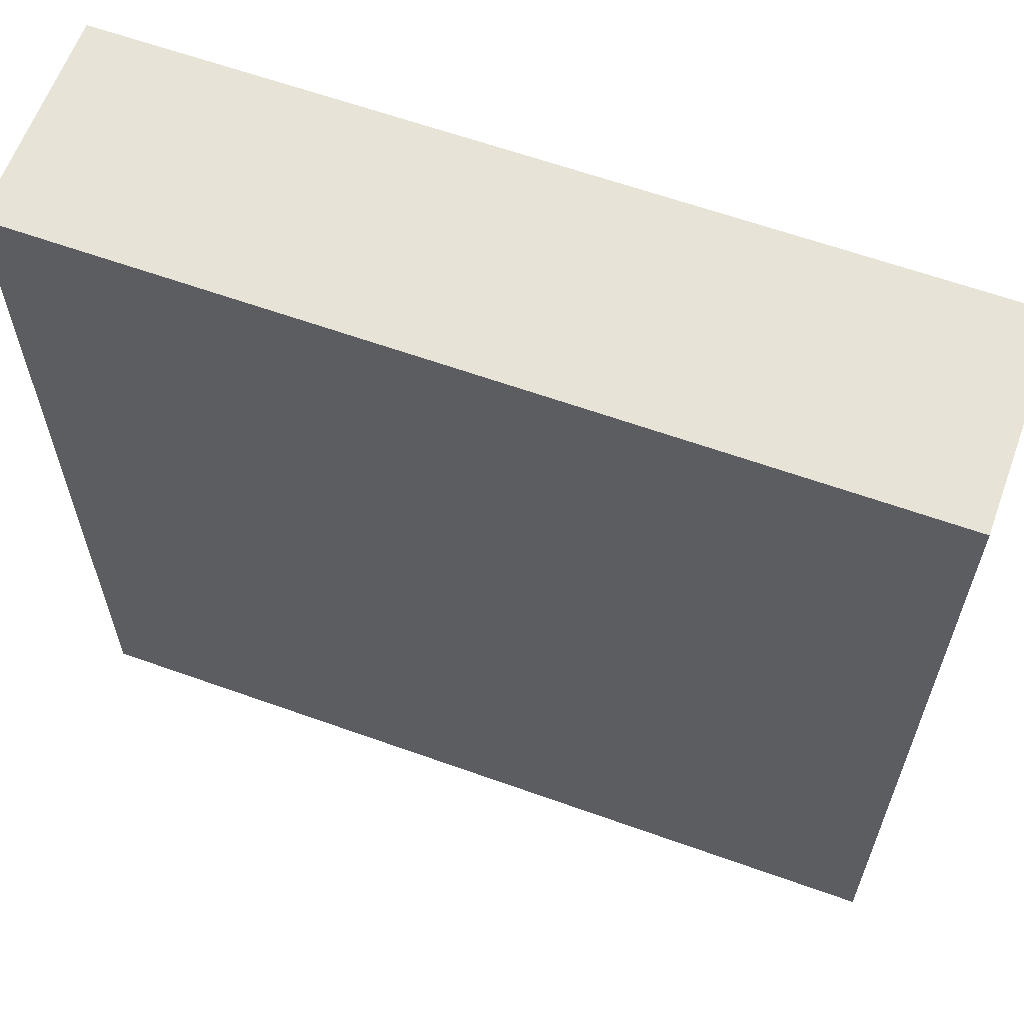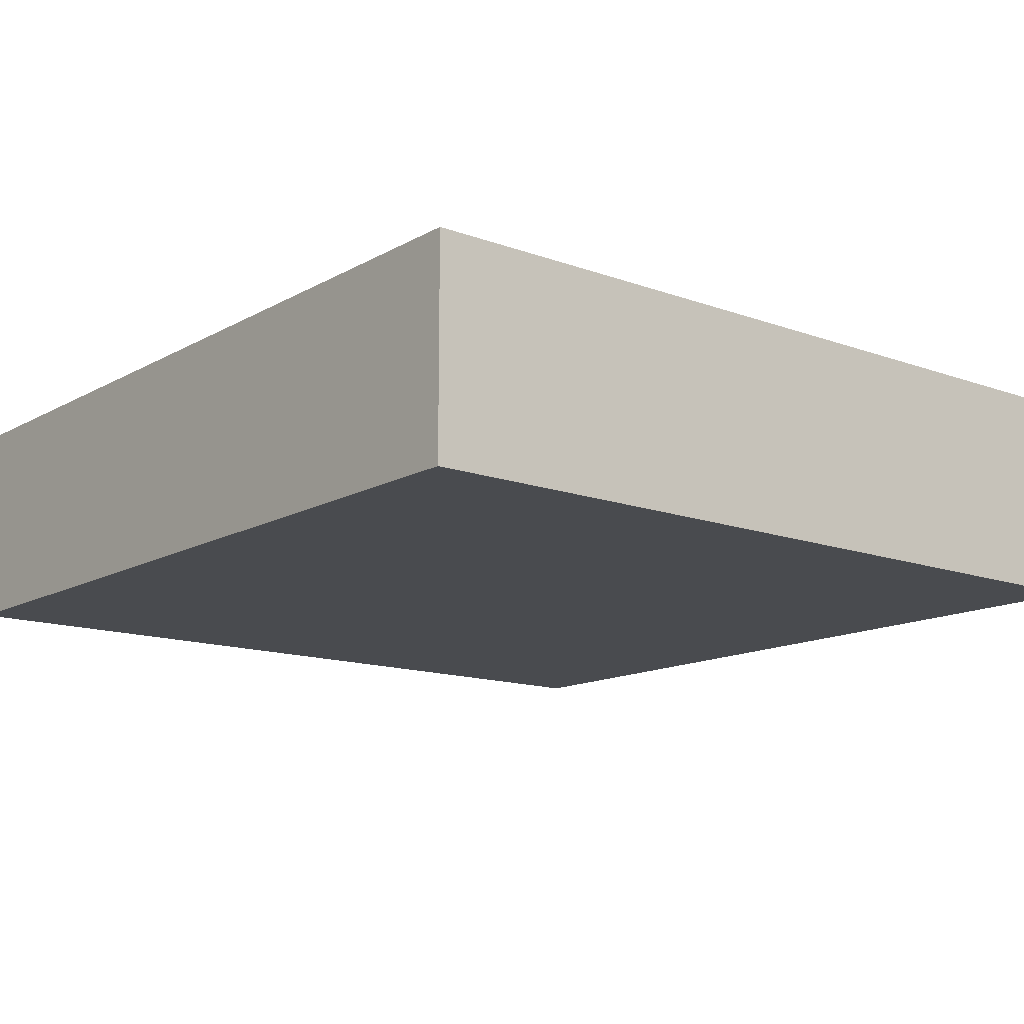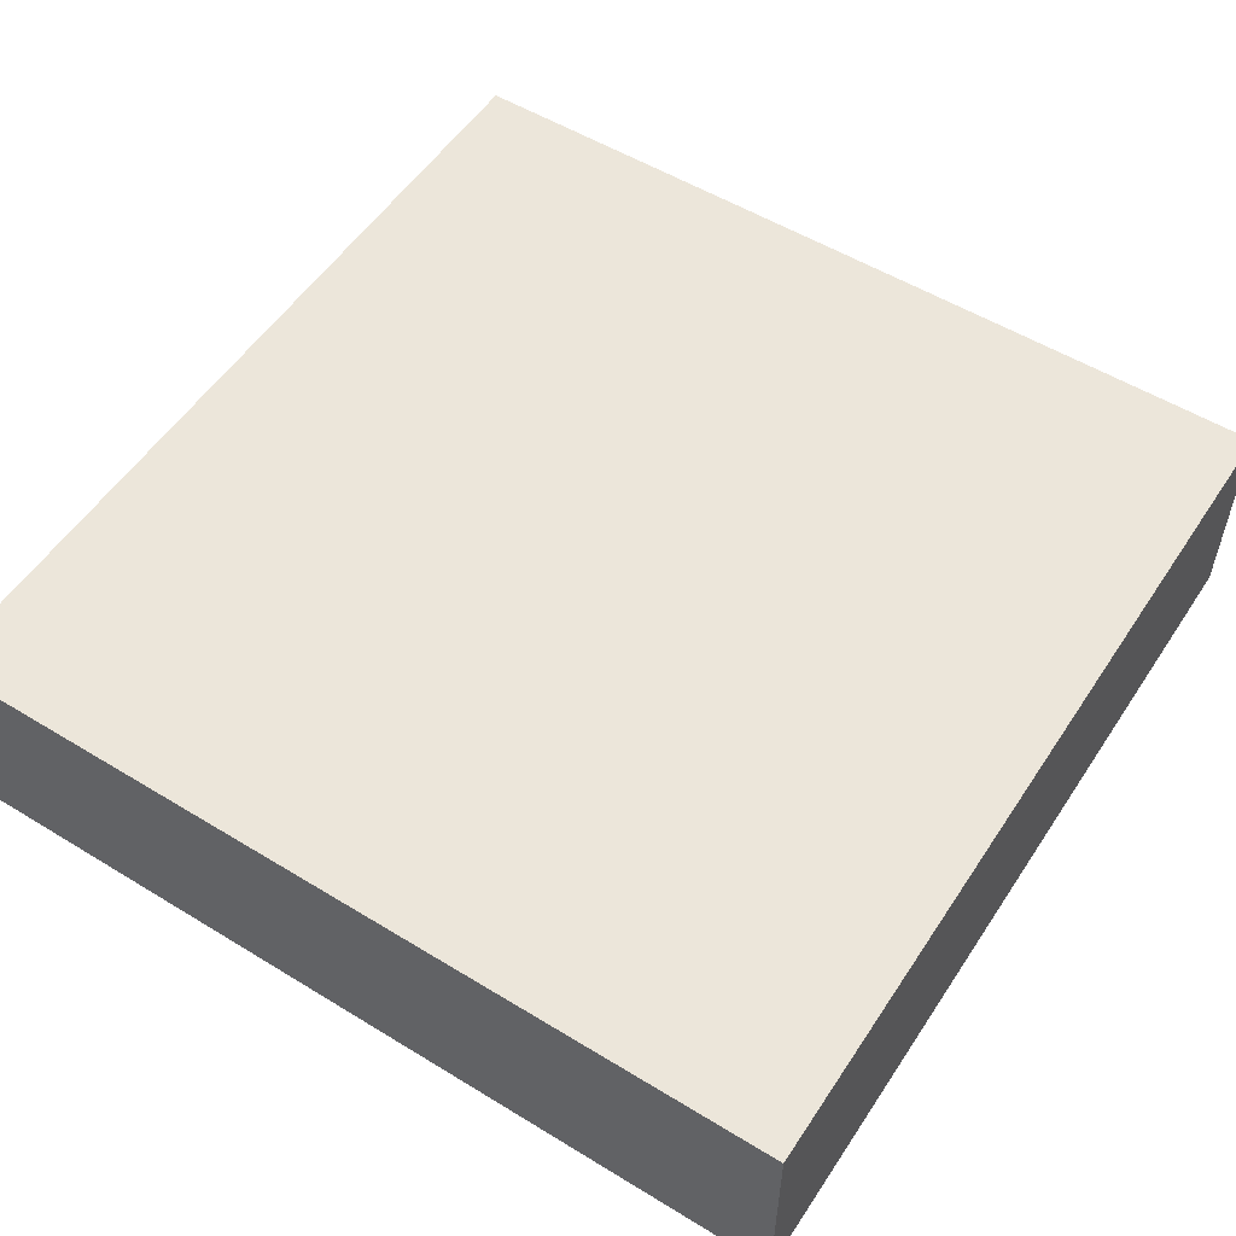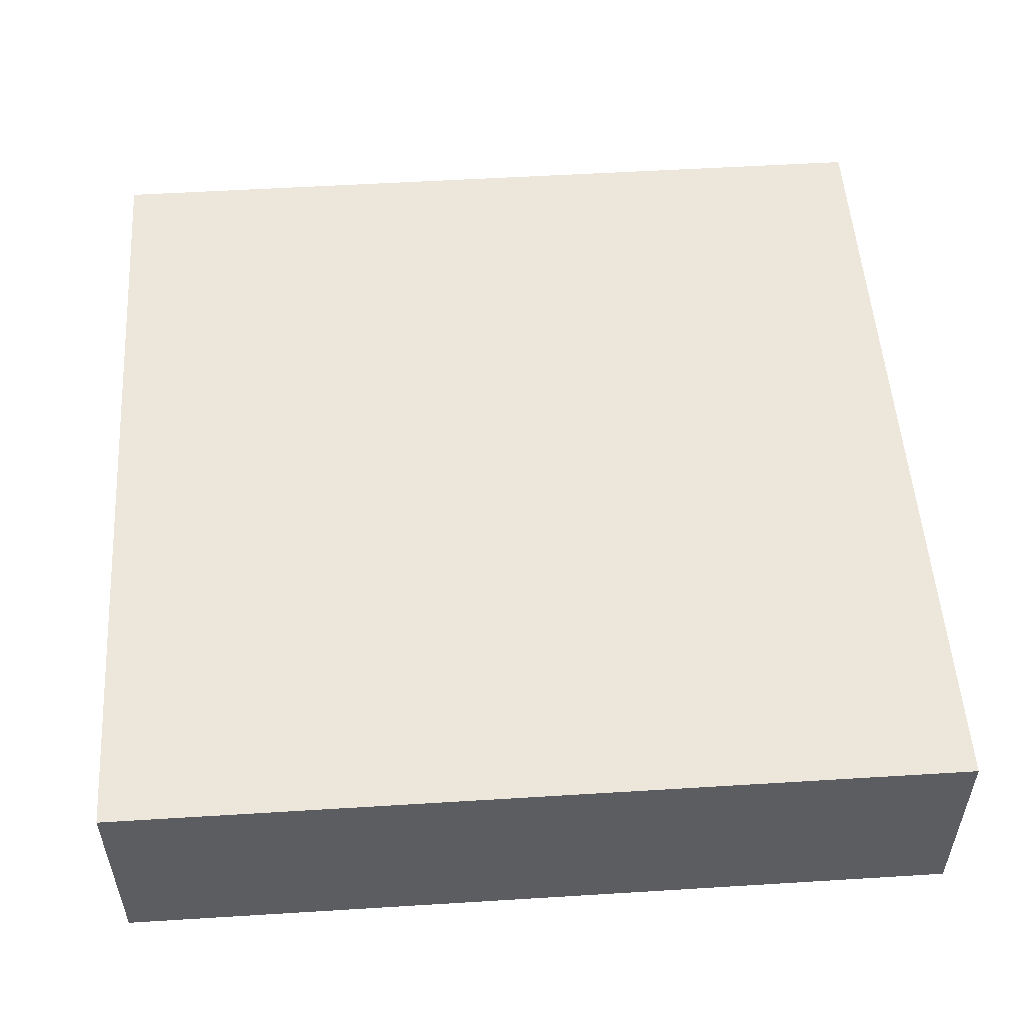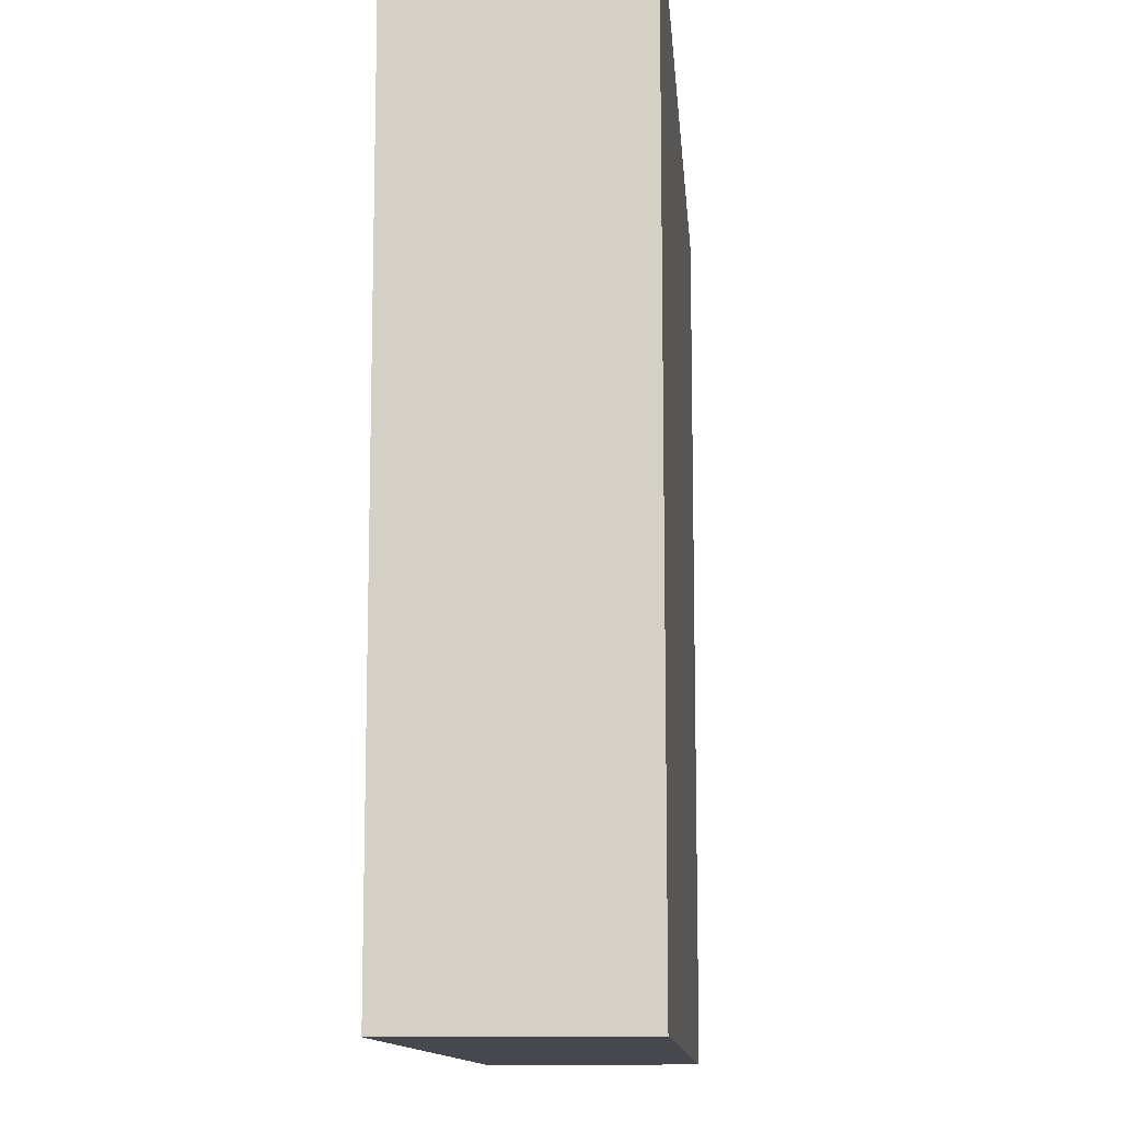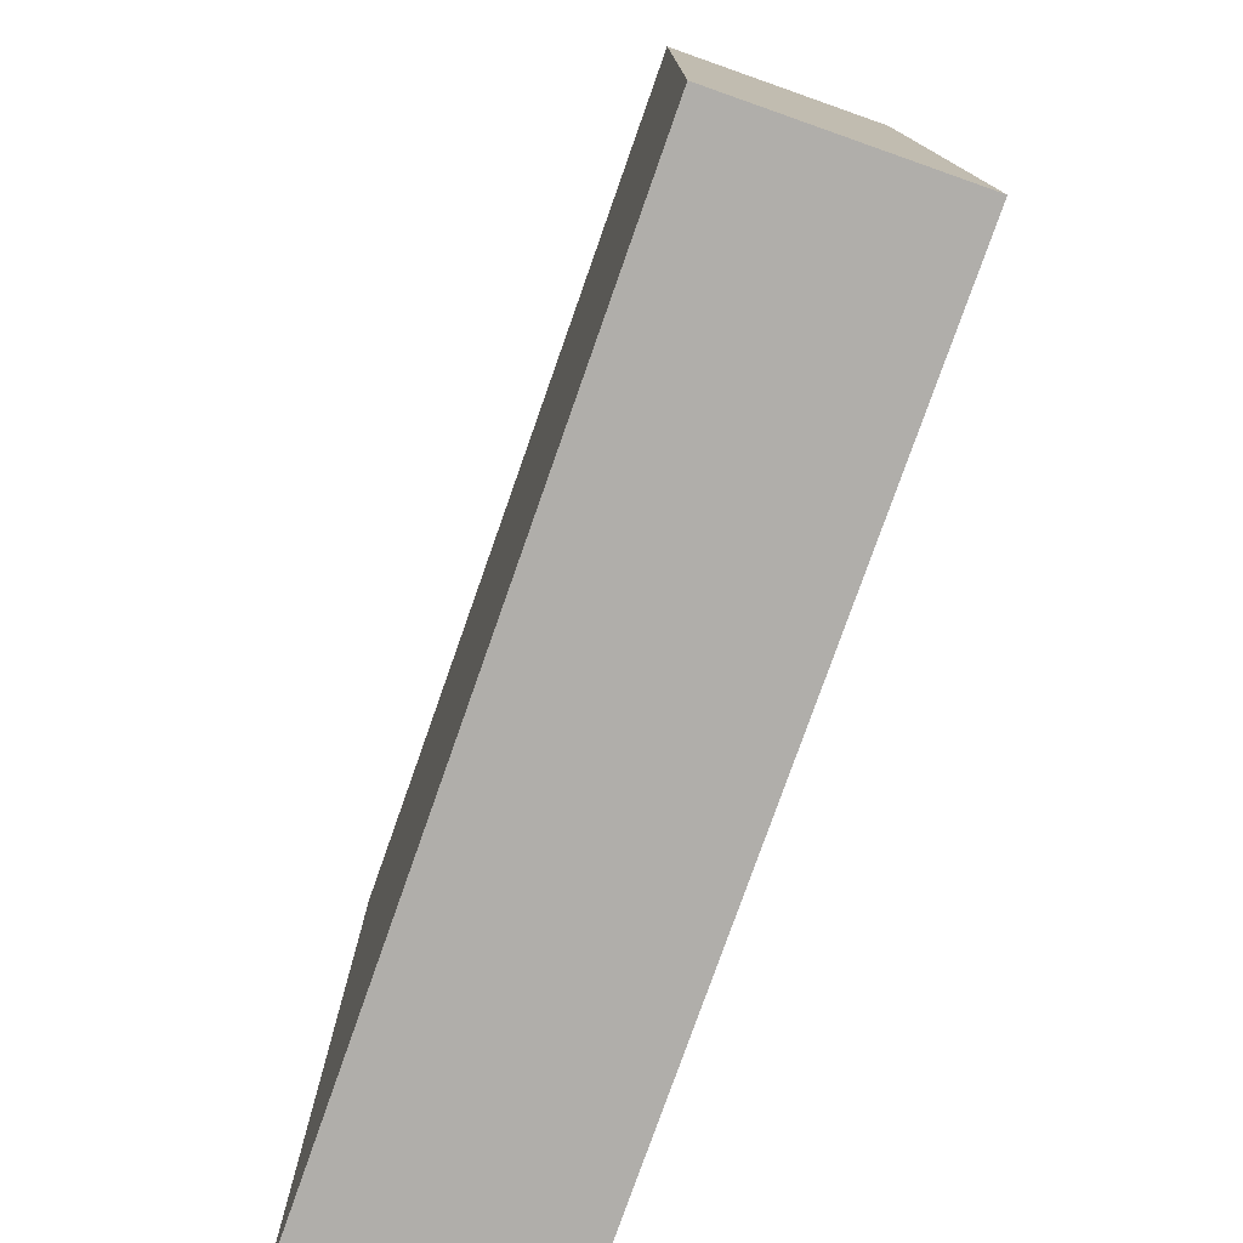
<metadata>
{"format":"obj","ext":"obj","renderer":"f3d","projection":"perspective","resolution":1024,"background":"white","views":[{"elev":62.1,"azim":-160.0,"up":"+Z"},{"elev":-13.7,"azim":-39.1,"up":"+Y"},{"elev":54.3,"azim":32.9,"up":"+Y"},{"elev":52.8,"azim":86.2,"up":"+Y"},{"elev":-11.9,"azim":-85.7,"up":"+Z"},{"elev":-77.7,"azim":-109.4,"up":"+Z"}]}
</metadata>
<code>
v 720 48 48
v 720 32 48
v 720 48 112
v 720 32 112
v 656 32 48
v 656 48 48
v 656 32 112
v 656 48 112
f 3 2 1
f 3 4 2
f 7 6 5
f 7 8 6
f 1 5 6
f 1 2 5
f 7 3 8
f 7 4 3
f 8 1 6
f 8 3 1
f 4 5 2
f 4 7 5

</code>
